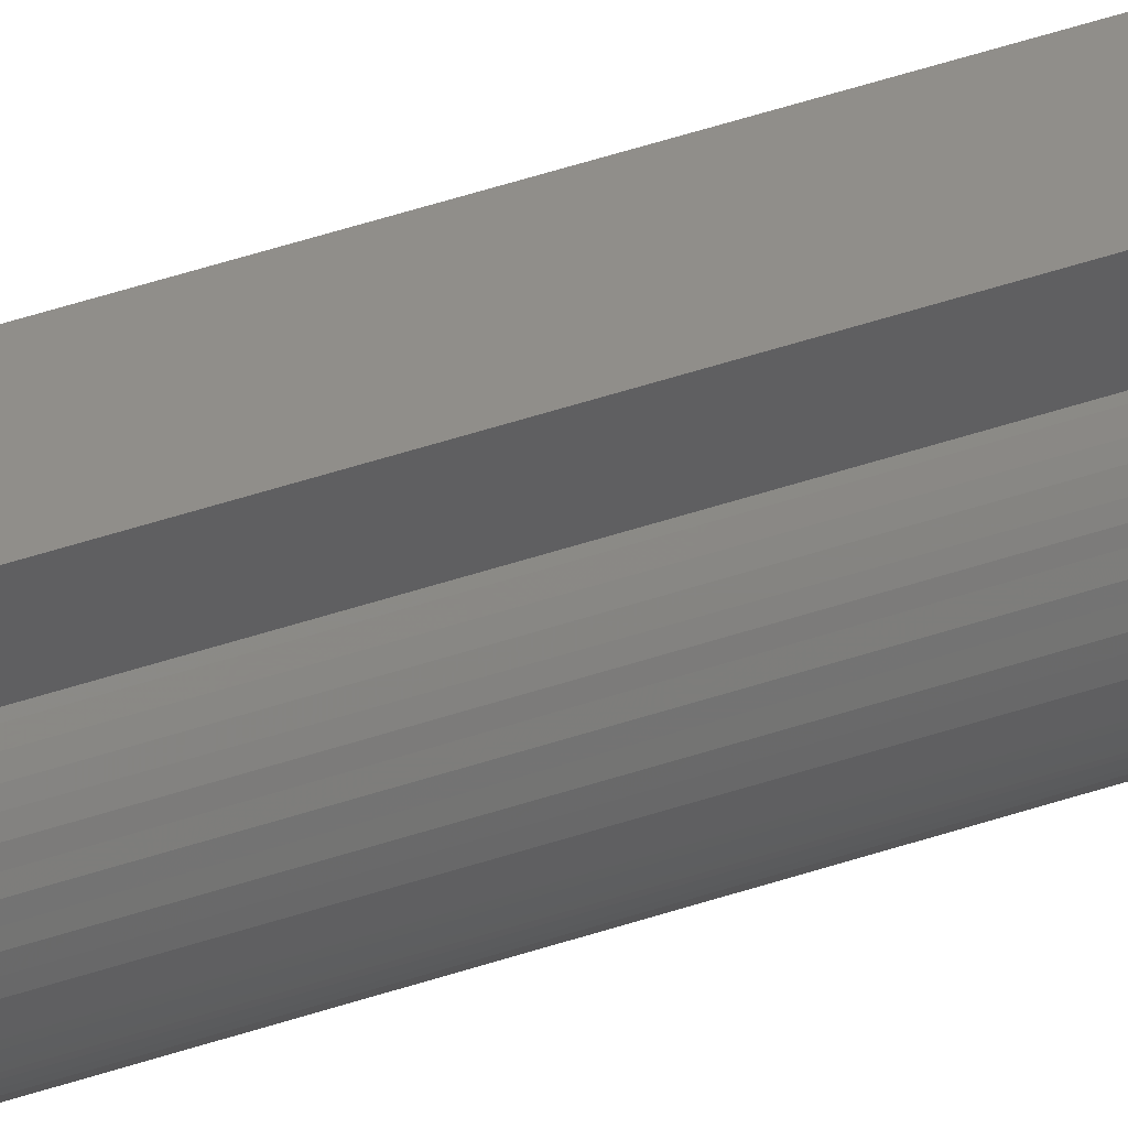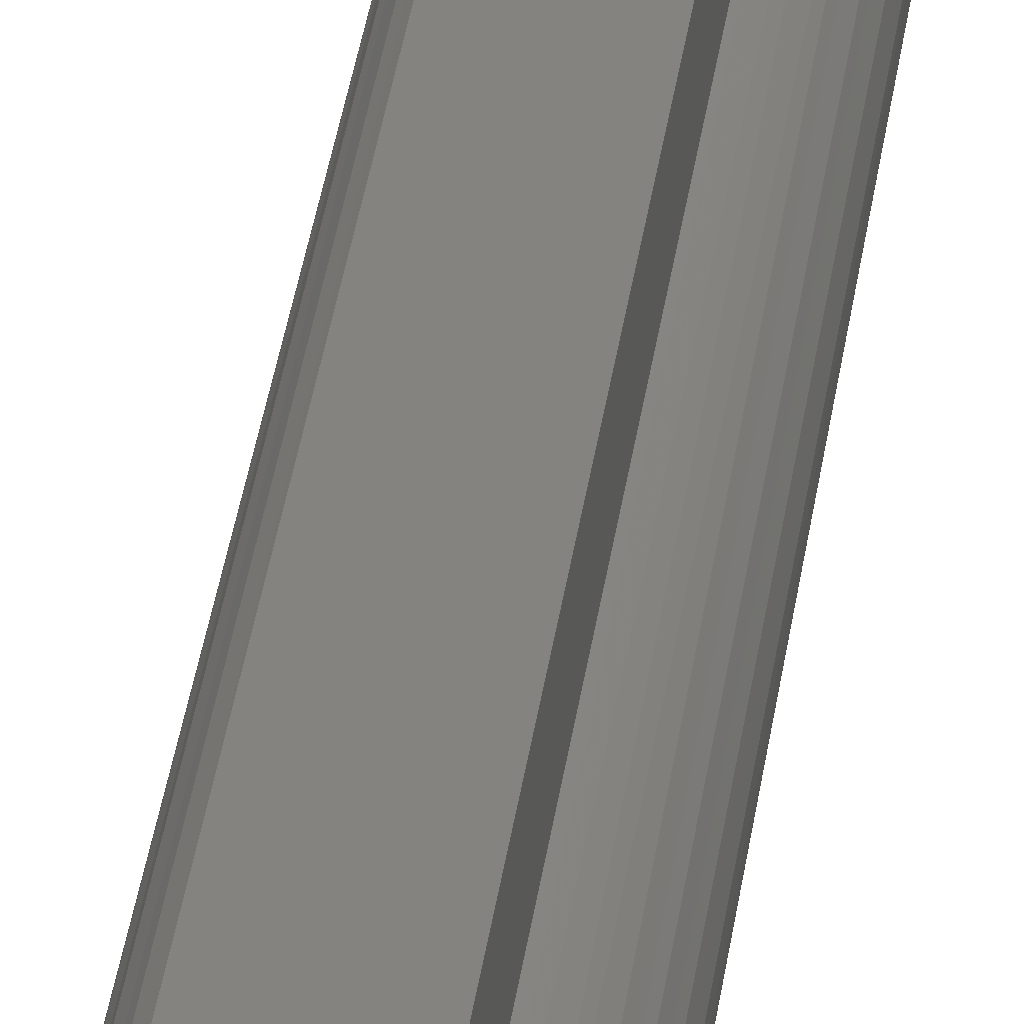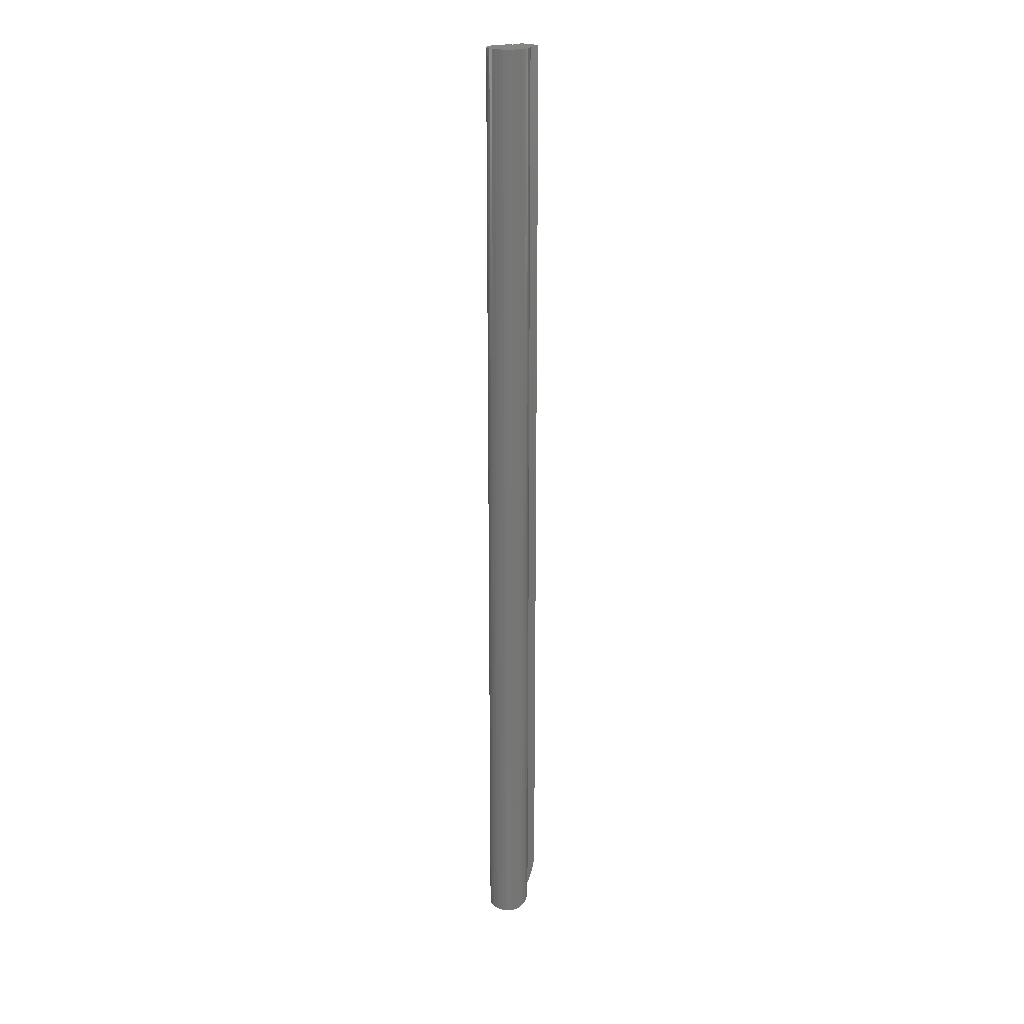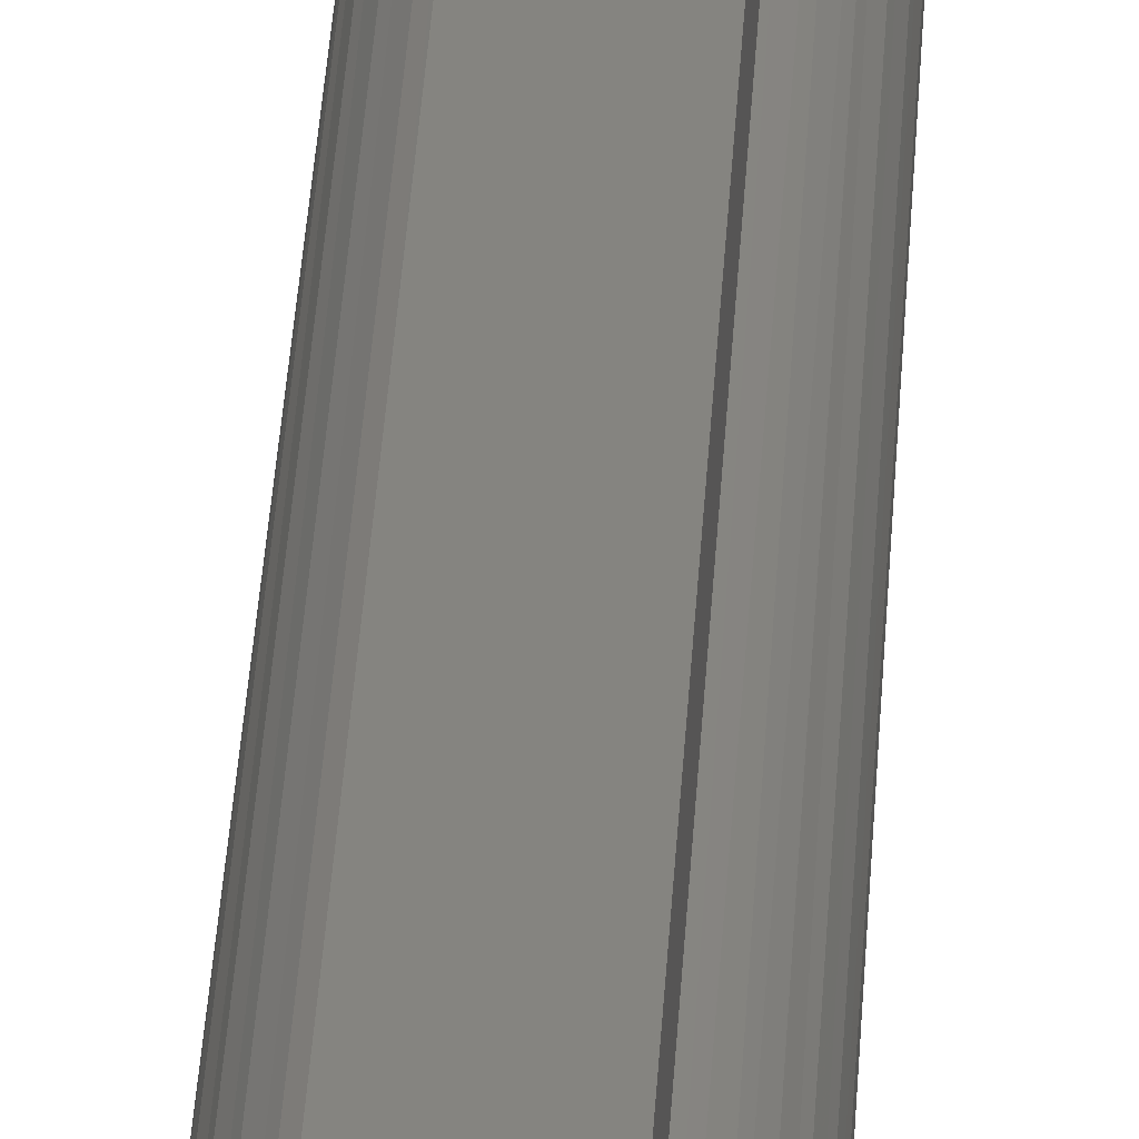
<metadata>
{"format":"stl","ext":"stl","renderer":"f3d","projection":"perspective","resolution":1024,"background":"white","views":[{"elev":45.2,"azim":68.4,"up":"+Z"},{"elev":18.3,"azim":4.1,"up":"+Z"},{"elev":21.3,"azim":-138.7,"up":"+Y"},{"elev":19.3,"azim":1.8,"up":"+Z"}]}
</metadata>
<code>
# stl→obj: 74 verts, 144 faces
v -0.008225 -0.75 -0.01291
v -0.005465 -0.75 -0.01429
v 0.0005757 -0.75 -0.01291
v -0.002497 -0.75 -0.01514
v 0.0005757 -0.75 -0.01543
v 0.006616 -0.75 -0.01429
v 0.003649 -0.75 -0.01514
v 0.009377 -0.75 -0.01291
v -0.007812 -0.7109 0.02615
v -0.007812 -0.7376 0.01562
v -0.007812 -0.7318 0.02011
v -0.007812 -0.7253 0.02342
v -0.007812 -0.7182 0.02546
v -0.007812 6.574e-19 0.02615
v -0.007812 3.822e-19 0.01562
v 0.008964 1.69e-18 0.02615
v 0.008964 -0.7109 0.02615
v 0.008964 -0.7182 0.02546
v 0.008964 -0.7253 0.02342
v 0.008964 -0.7318 0.02011
v 0.008964 -0.7376 0.01562
v 0.008964 1.415e-18 0.01562
v -0.01043 1.038e-19 0.01374
v -0.01024 -0.7393 0.0139
v 0.01023 -0.7385 0.01481
v 0.01158 1.459e-18 0.01374
v 0.01246 -0.7403 0.01291
v 0.01378 1.447e-18 0.01139
v 0.01427 -0.742 0.01072
v 0.01567 -0.7437 0.008288
v 0.01549 1.382e-18 0.008661
v 0.01664 -0.7453 0.005647
v 0.01664 1.265e-18 0.005654
v 0.01716 -0.7467 0.002844
v 0.01719 1.101e-18 0.002481
v 0.01717 -0.7479 -0.0002044
v 0.01712 8.955e-19 -0.000739
v 0.01695 -0.7484 -0.001806
v 0.01643 6.567e-19 -0.003885
v 0.01658 -0.7488 -0.0034
v 0.01604 -0.7492 -0.004966
v 0.01515 3.933e-19 -0.00684
v 0.01494 -0.7496 -0.007199
v 0.008328 -4.434e-19 -0.01351
v 0.005346 -7.03e-19 -0.01473
v 0.002186 -9.363e-19 -0.01535
v -0.001035 -1.135e-18 -0.01535
v -0.004195 -1.291e-18 -0.01473
v -0.007177 -1.398e-18 -0.01351
v -0.01217 -1.455e-18 -0.009493
v -0.01312 -0.7497 -0.008255
v -0.014 -1.401e-18 -0.00684
v -0.01528 -1.296e-18 -0.003885
v -0.01543 -0.7488 -0.0034
v -0.0158 -0.7484 -0.001806
v -0.01602 -0.7479 -0.0002044
v -0.01597 -1.142e-18 -0.000739
v -0.01608 -0.7473 0.001385
v -0.01604 -9.45e-19 0.002481
v -0.0158 -0.746 0.004268
v -0.01549 -7.13e-19 0.005654
v -0.01506 -0.7446 0.006974
v -0.01387 -0.7429 0.009537
v -0.01433 -4.543e-19 0.008661
v -0.01228 -0.7412 0.01182
v -0.01263 -1.786e-19 0.01139
v -0.009371 -0.75 -0.01213
v -0.009869 -1.454e-18 -0.01174
v 0.01332 1.152e-19 -0.009493
v 0.01351 -0.7498 -0.009259
v 0.01102 -1.672e-19 -0.01174
v 0.0116 -0.75 -0.01126
v -0.01145 -0.7499 -0.0103
v -0.01438 -0.7494 -0.0061
f 1 2 3
f 4 5 6
f 6 5 7
f 8 3 2
f 8 2 4
f 8 4 6
f 9 10 11
f 9 11 12
f 9 12 13
f 14 15 9
f 9 15 10
f 16 14 17
f 17 14 9
f 17 18 19
f 17 19 20
f 17 20 21
f 21 22 17
f 17 22 16
f 10 23 24
f 10 15 23
f 22 25 26
f 22 21 25
f 25 27 26
f 28 26 27
f 28 27 29
f 28 29 30
f 28 30 31
f 31 30 32
f 31 32 33
f 33 32 34
f 33 34 35
f 35 34 36
f 35 36 37
f 37 36 38
f 37 38 39
f 39 38 40
f 39 40 41
f 39 41 42
f 42 41 43
f 44 6 45
f 45 6 7
f 45 7 46
f 46 7 5
f 46 5 47
f 5 4 47
f 48 47 4
f 4 2 48
f 49 48 2
f 50 51 52
f 53 54 55
f 53 55 56
f 53 56 57
f 57 56 58
f 57 58 59
f 59 58 60
f 59 60 61
f 60 62 61
f 61 62 63
f 61 63 64
f 64 63 65
f 64 65 66
f 66 65 24
f 66 24 23
f 1 67 68
f 1 68 49
f 1 49 2
f 42 43 69
f 69 43 70
f 69 70 71
f 71 70 72
f 71 72 44
f 44 72 8
f 44 8 6
f 68 67 50
f 50 67 73
f 50 73 51
f 54 53 74
f 74 53 52
f 74 52 51
f 10 24 25
f 1 72 67
f 1 3 72
f 25 24 27
f 24 65 27
f 27 65 29
f 29 65 63
f 29 63 30
f 63 62 30
f 30 62 32
f 32 62 60
f 34 32 60
f 60 58 34
f 34 58 56
f 34 56 36
f 54 74 41
f 41 74 43
f 43 74 51
f 43 51 70
f 70 51 73
f 70 73 72
f 72 73 67
f 8 72 3
f 17 9 18
f 18 9 13
f 18 13 19
f 19 13 12
f 19 12 20
f 20 12 11
f 20 11 21
f 21 11 10
f 21 10 25
f 36 56 38
f 38 56 55
f 38 55 40
f 40 55 54
f 40 54 41
f 66 23 26
f 28 66 26
f 64 66 28
f 31 64 28
f 61 64 31
f 33 61 31
f 42 52 39
f 50 52 42
f 69 50 42
f 68 50 69
f 71 68 69
f 49 68 71
f 22 26 23
f 22 23 15
f 22 15 14
f 22 14 16
f 44 45 46
f 44 46 47
f 44 47 48
f 44 48 49
f 44 49 71
f 52 53 39
f 39 53 57
f 39 57 37
f 37 57 59
f 37 59 35
f 35 59 61
f 35 61 33

</code>
